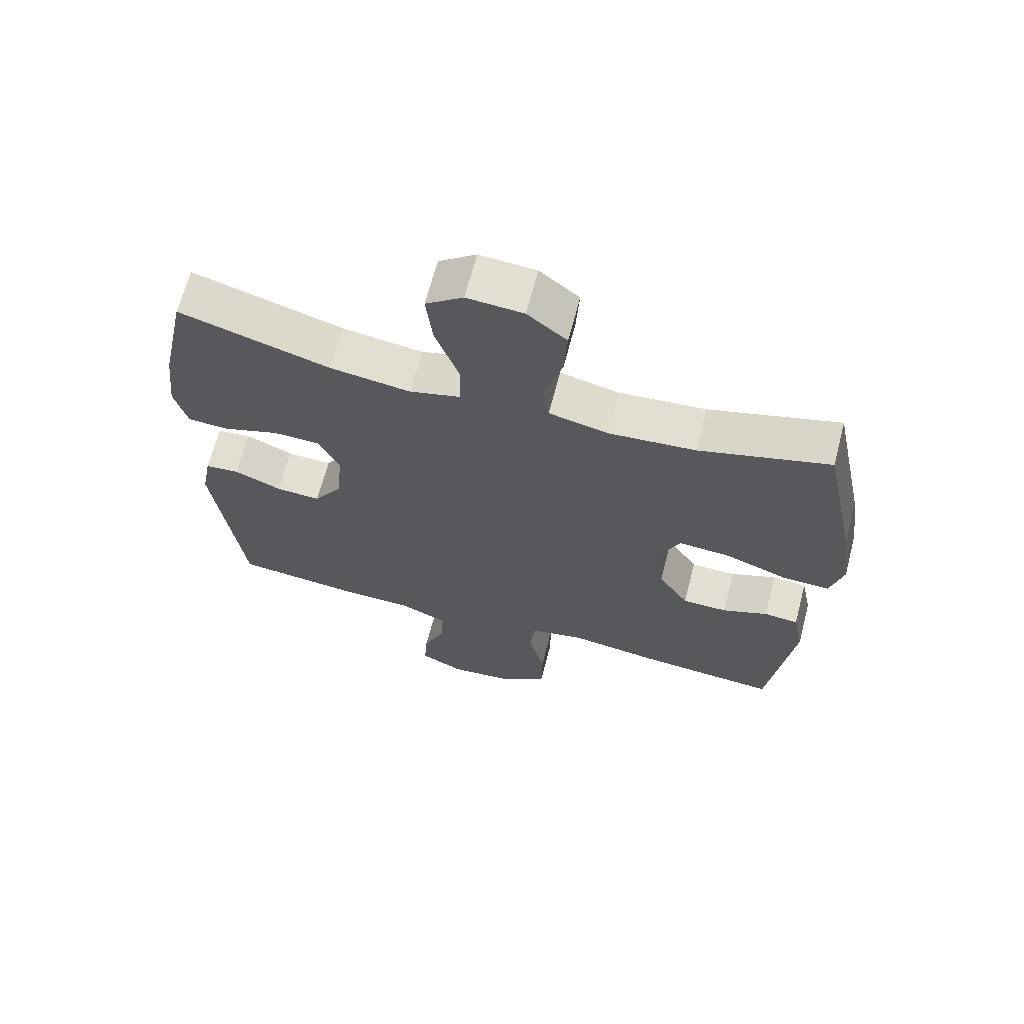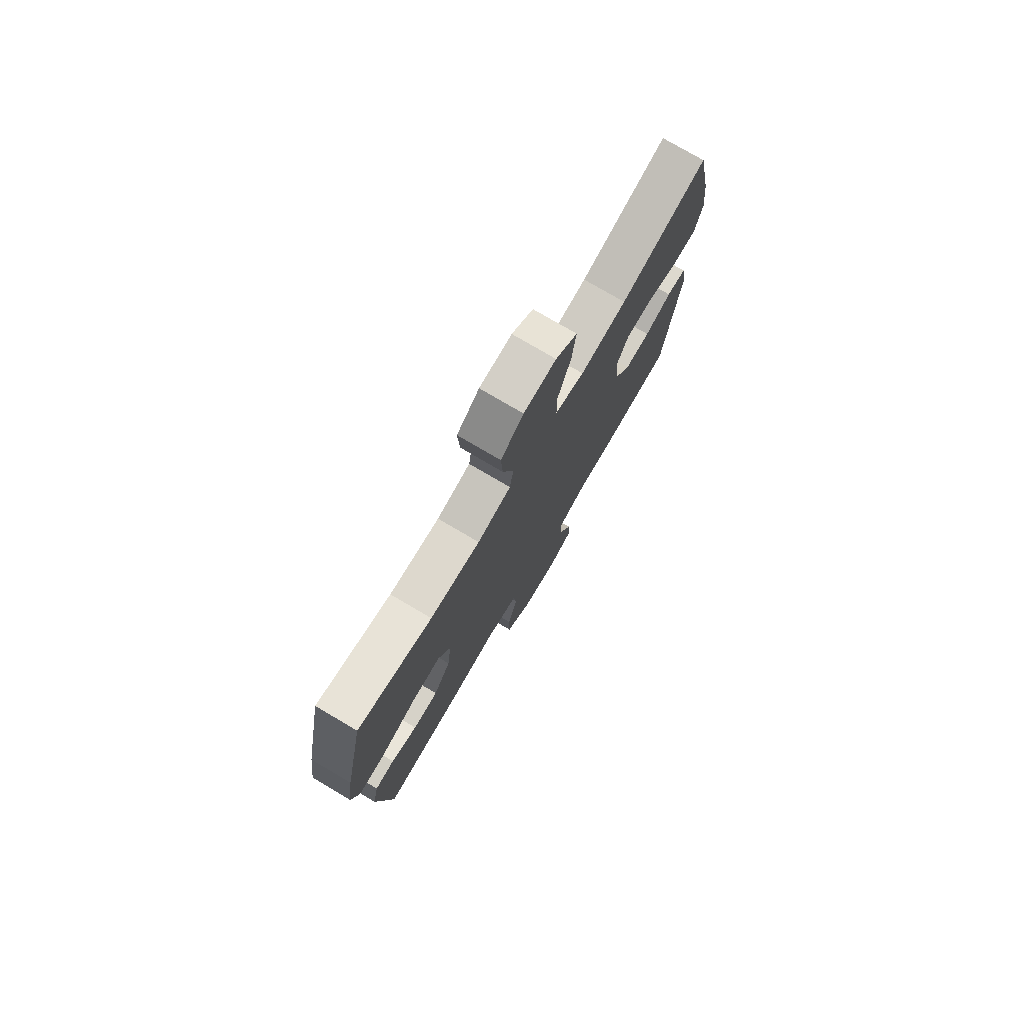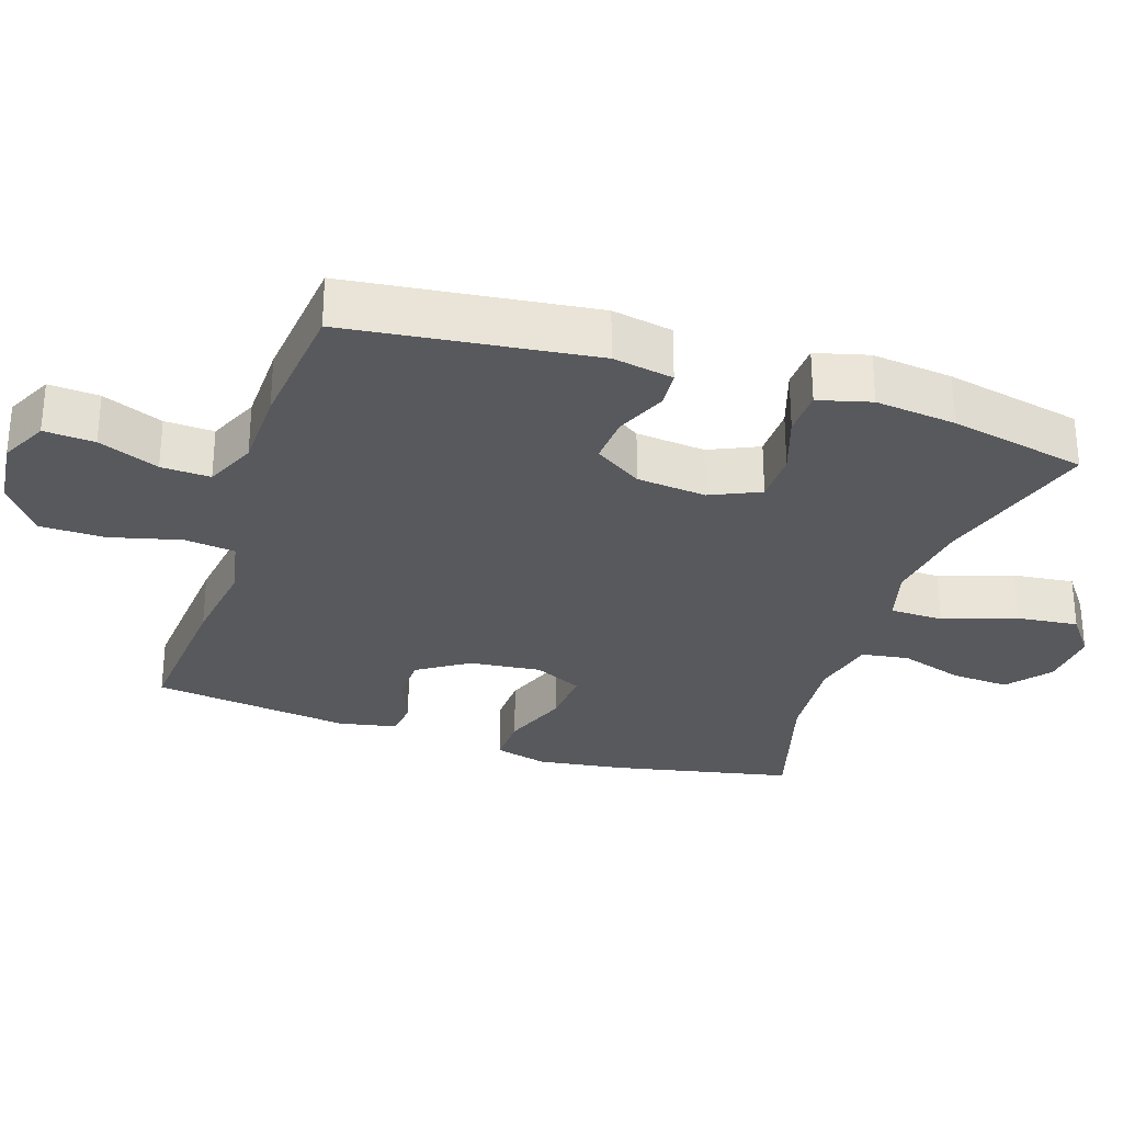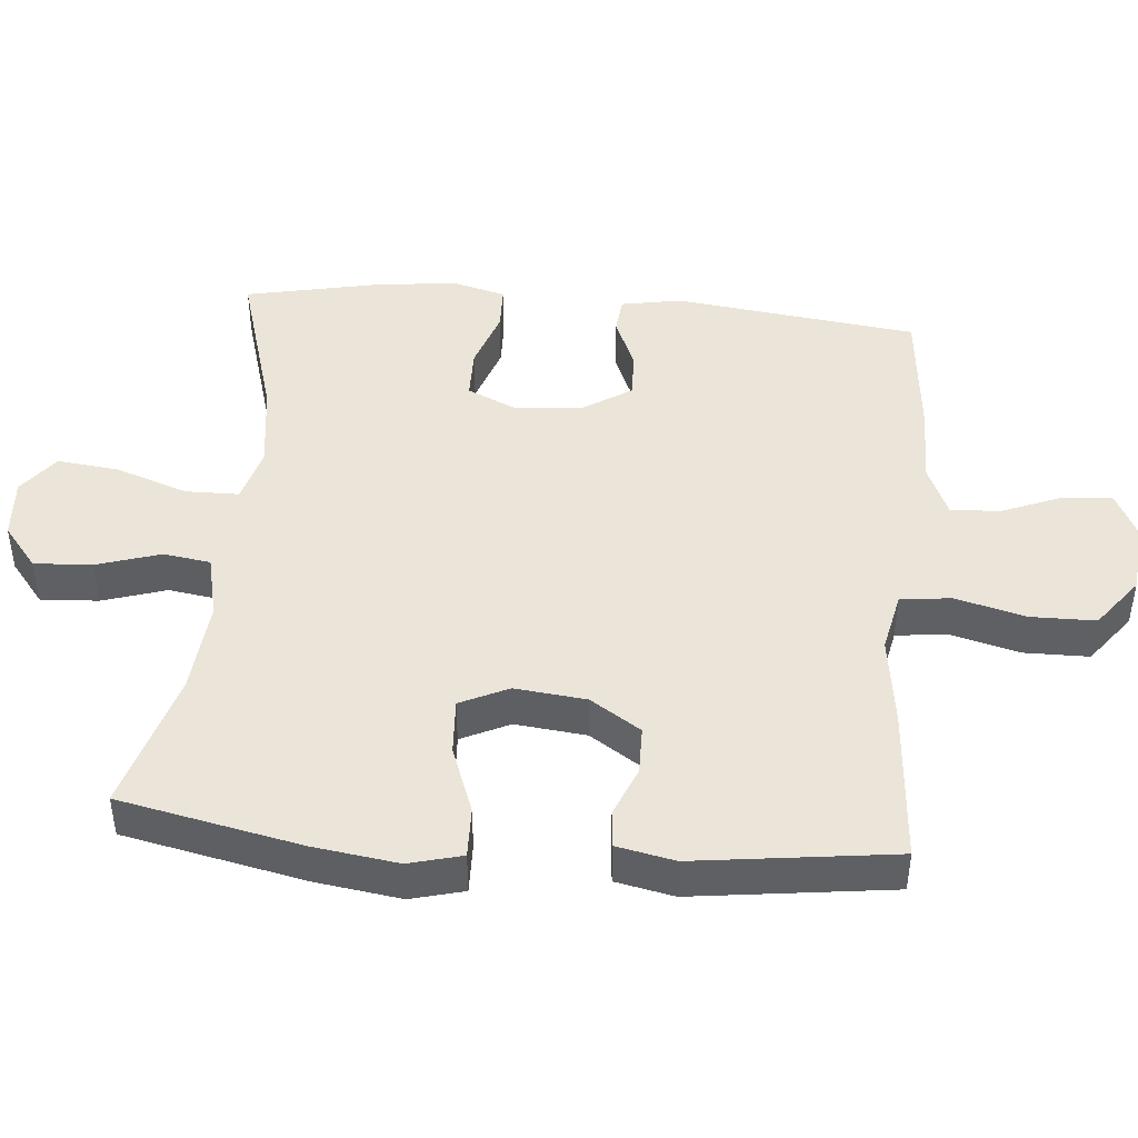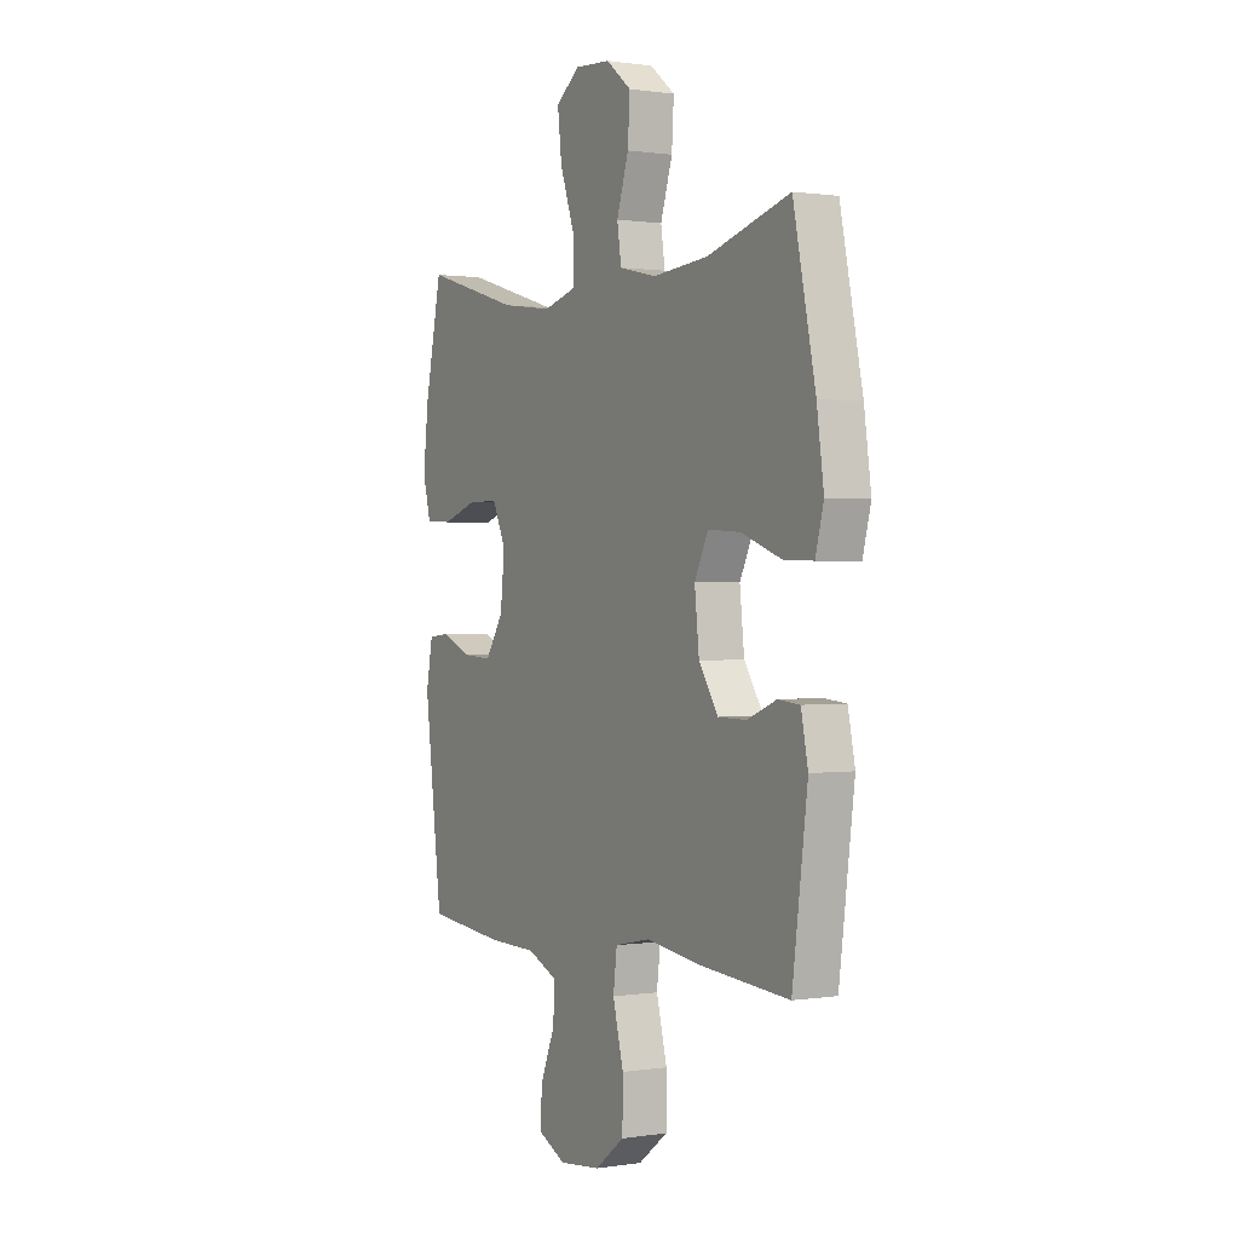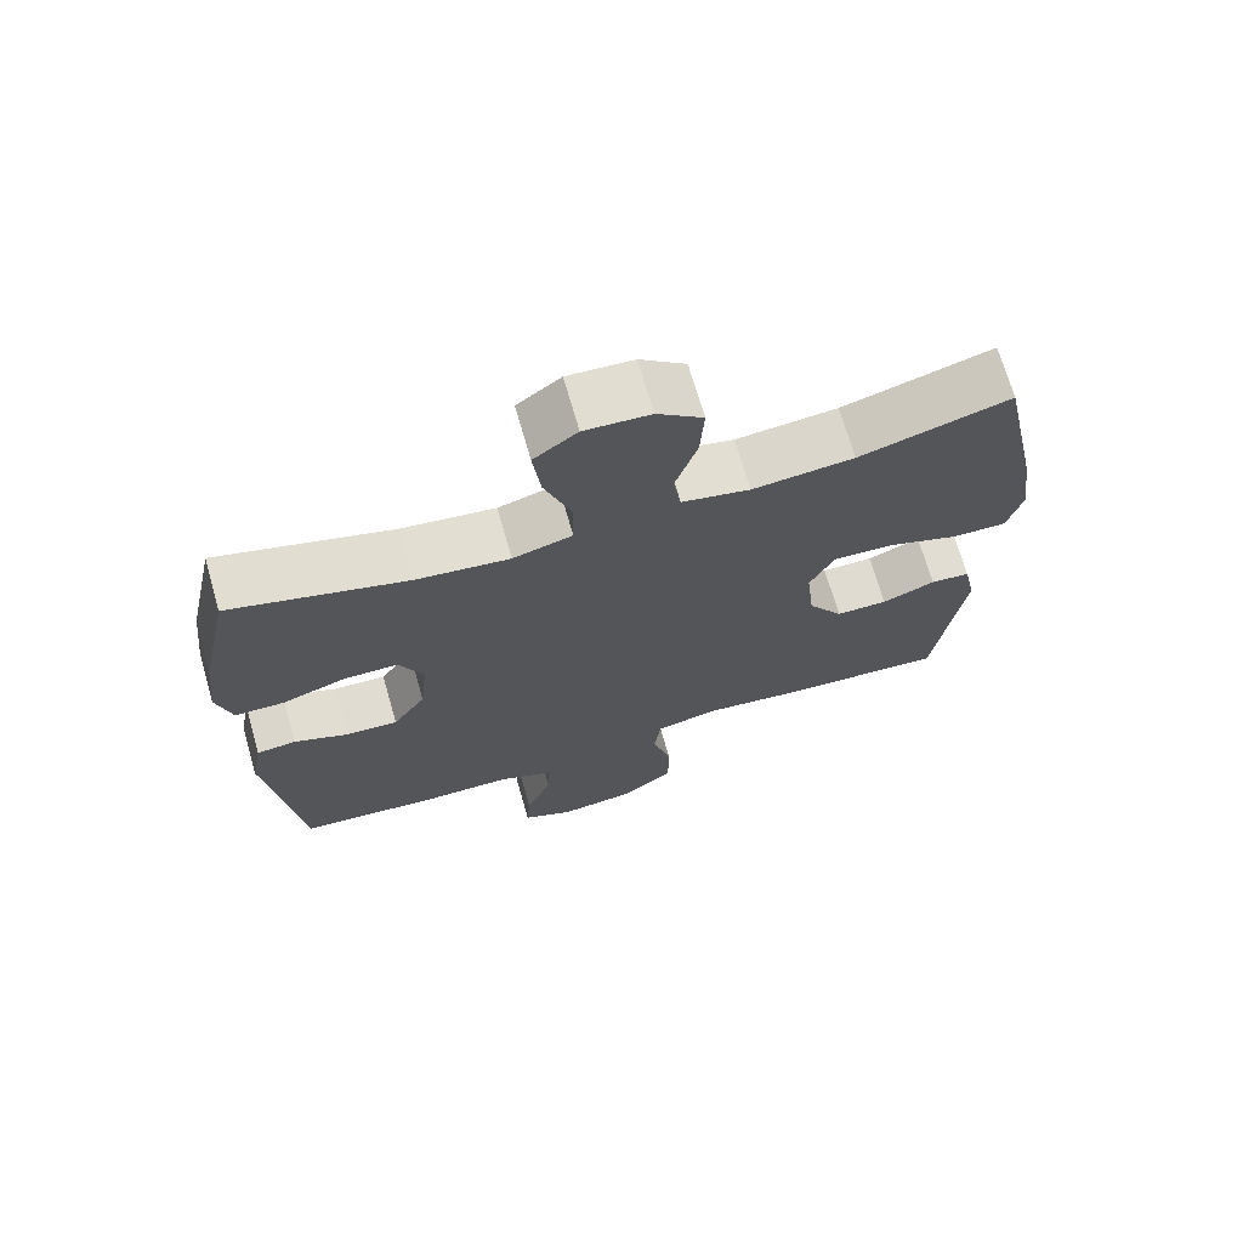
<metadata>
{"format":"obj","ext":"obj","renderer":"f3d","projection":"perspective","resolution":1024,"background":"white","views":[{"elev":66.5,"azim":14.6,"up":"+Z"},{"elev":77.0,"azim":120.5,"up":"+Z"},{"elev":-29.4,"azim":-108.3,"up":"+Y"},{"elev":44.9,"azim":95.1,"up":"+Y"},{"elev":0.7,"azim":60.3,"up":"+Z"},{"elev":70.6,"azim":-16.1,"up":"+Z"}]}
</metadata>
<code>
v -0.5 0.07 -0.5
v -0.543 0.07 -0.152
v -0.527 0.07 -0.066
v -0.474 0.07 -0.061
v -0.401 0.07 -0.092
v -0.332 0.07 -0.096
v -0.288 0.07 -0.028
v -0.278 0.07 0.071
v -0.31 0.07 0.141
v -0.383 0.07 0.142
v -0.469 0.07 0.113
v -0.534 0.07 0.115
v -0.554 0.07 0.19
v -0.541 0.07 0.305
v -0.5 0.07 0.5
v -0.267 0.07 0.431
v -0.142 0.07 0.414
v -0.063 0.07 0.436
v -0.062 0.07 0.512
v -0.098 0.07 0.615
v -0.108 0.07 0.703
v -0.05 0.07 0.747
v 0.037 0.07 0.741
v 0.098 0.07 0.692
v 0.093 0.07 0.609
v 0.064 0.07 0.518
v 0.074 0.07 0.451
v 0.165 0.07 0.43
v 0.3 0.07 0.442
v 0.5 0.07 0.5
v 0.554 0.07 0.241
v 0.571 0.07 0.12
v 0.551 0.07 0.044
v 0.479 0.07 0.046
v 0.382 0.07 0.082
v 0.302 0.07 0.087
v 0.269 0.07 0.018
v 0.28 0.07 -0.084
v 0.327 0.07 -0.156
v 0.396 0.07 -0.157
v 0.467 0.07 -0.128
v 0.52 0.07 -0.133
v 0.537 0.07 -0.216
v 0.5 0.07 -0.5
v 0.278 0.07 -0.483
v 0.148 0.07 -0.465
v 0.062 0.07 -0.483
v 0.053 0.07 -0.555
v 0.079 0.07 -0.656
v 0.078 0.07 -0.748
v 0.006 0.07 -0.803
v -0.095 0.07 -0.814
v -0.163 0.07 -0.781
v -0.158 0.07 -0.709
v -0.123 0.07 -0.623
v -0.12 0.07 -0.553
v -0.193 0.07 -0.521
v -0.309 0.07 -0.519
v -0.5 0 -0.5
v -0.543 0 -0.152
v -0.527 0 -0.066
v -0.474 0 -0.061
v -0.401 0 -0.092
v -0.332 0 -0.096
v -0.288 0 -0.028
v -0.278 0 0.071
v -0.31 0 0.141
v -0.383 0 0.142
v -0.469 0 0.113
v -0.534 0 0.115
v -0.554 0 0.19
v -0.541 0 0.305
v -0.5 0 0.5
v -0.267 0 0.431
v -0.142 0 0.414
v -0.063 0 0.436
v -0.062 0 0.512
v -0.098 0 0.615
v -0.108 0 0.703
v -0.05 0 0.747
v 0.037 0 0.741
v 0.098 0 0.692
v 0.093 0 0.609
v 0.064 0 0.518
v 0.074 0 0.451
v 0.165 0 0.43
v 0.3 0 0.442
v 0.5 0 0.5
v 0.554 0 0.241
v 0.571 0 0.12
v 0.551 0 0.044
v 0.479 0 0.046
v 0.382 0 0.082
v 0.302 0 0.087
v 0.269 0 0.018
v 0.28 0 -0.084
v 0.327 0 -0.156
v 0.396 0 -0.157
v 0.467 0 -0.128
v 0.52 0 -0.133
v 0.537 0 -0.216
v 0.5 0 -0.5
v 0.278 0 -0.483
v 0.148 0 -0.465
v 0.062 0 -0.483
v 0.053 0 -0.555
v 0.079 0 -0.656
v 0.078 0 -0.748
v 0.006 0 -0.803
v -0.095 0 -0.814
v -0.163 0 -0.781
v -0.158 0 -0.709
v -0.123 0 -0.623
v -0.12 0 -0.553
v -0.193 0 -0.521
v -0.309 0 -0.519
f 57 58 1 2
f 56 57 2 3
f 52 53 54 55
f 52 55 56
f 51 52 56
f 48 49 50 51
f 47 48 51 56
f 43 44 45 46
f 43 46 47
f 40 41 42 43
f 39 40 43 47
f 38 39 47 56
f 32 33 34 35
f 32 35 36
f 29 30 31 32
f 28 29 32 36
f 27 28 36 37
f 23 24 25 26
f 21 22 23 26
f 19 20 21 26
f 18 19 26 27
f 17 18 27 37
f 13 14 15 16
f 10 11 12 13
f 9 10 13 16
f 8 9 16 17
f 56 3 4 5
f 56 5 6
f 38 56 6 7
f 17 37 38
f 7 8 17 38
f 60 59 116 115
f 61 60 115 114
f 113 112 111 110
f 114 113 110
f 114 110 109
f 109 108 107 106
f 114 109 106 105
f 104 103 102 101
f 105 104 101
f 101 100 99 98
f 105 101 98 97
f 114 105 97 96
f 93 92 91 90
f 94 93 90
f 90 89 88 87
f 94 90 87 86
f 95 94 86 85
f 84 83 82 81
f 84 81 80 79
f 84 79 78 77
f 85 84 77 76
f 95 85 76 75
f 74 73 72 71
f 71 70 69 68
f 74 71 68 67
f 75 74 67 66
f 63 62 61 114
f 64 63 114
f 65 64 114 96
f 96 95 75
f 96 75 66 65
f 1 59 60 2
f 2 60 61 3
f 3 61 62 4
f 4 62 63 5
f 5 63 64 6
f 6 64 65 7
f 7 65 66 8
f 8 66 67 9
f 9 67 68 10
f 10 68 69 11
f 11 69 70 12
f 12 70 71 13
f 13 71 72 14
f 14 72 73 15
f 15 73 74 16
f 16 74 75 17
f 17 75 76 18
f 18 76 77 19
f 19 77 78 20
f 20 78 79 21
f 21 79 80 22
f 22 80 81 23
f 23 81 82 24
f 24 82 83 25
f 25 83 84 26
f 26 84 85 27
f 27 85 86 28
f 28 86 87 29
f 29 87 88 30
f 30 88 89 31
f 31 89 90 32
f 32 90 91 33
f 33 91 92 34
f 34 92 93 35
f 35 93 94 36
f 36 94 95 37
f 37 95 96 38
f 38 96 97 39
f 39 97 98 40
f 40 98 99 41
f 41 99 100 42
f 42 100 101 43
f 43 101 102 44
f 44 102 103 45
f 45 103 104 46
f 46 104 105 47
f 47 105 106 48
f 48 106 107 49
f 49 107 108 50
f 50 108 109 51
f 51 109 110 52
f 52 110 111 53
f 53 111 112 54
f 54 112 113 55
f 55 113 114 56
f 56 114 115 57
f 57 115 116 58
f 58 116 59 1

</code>
